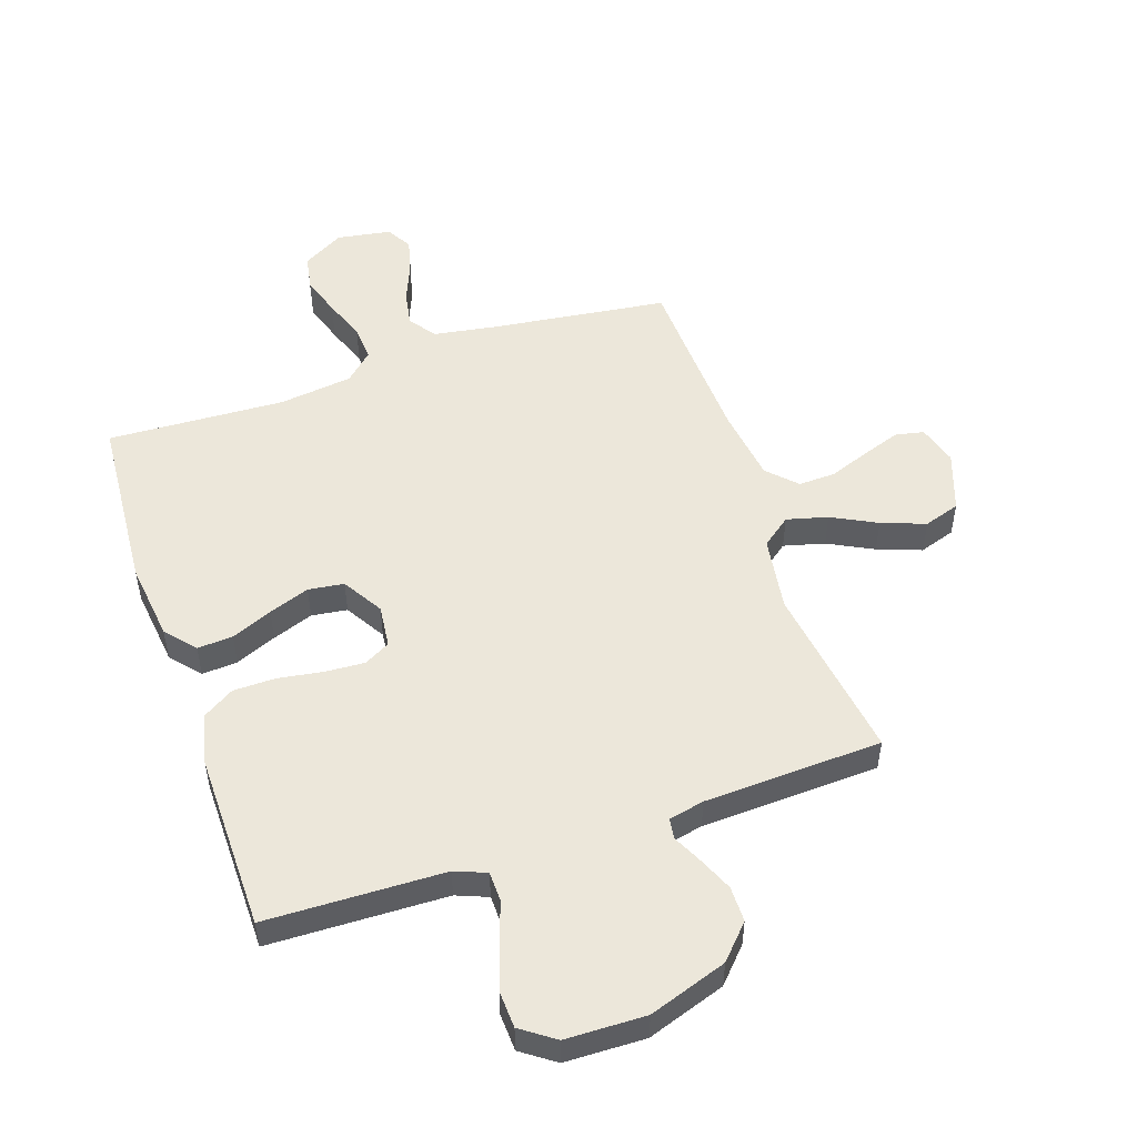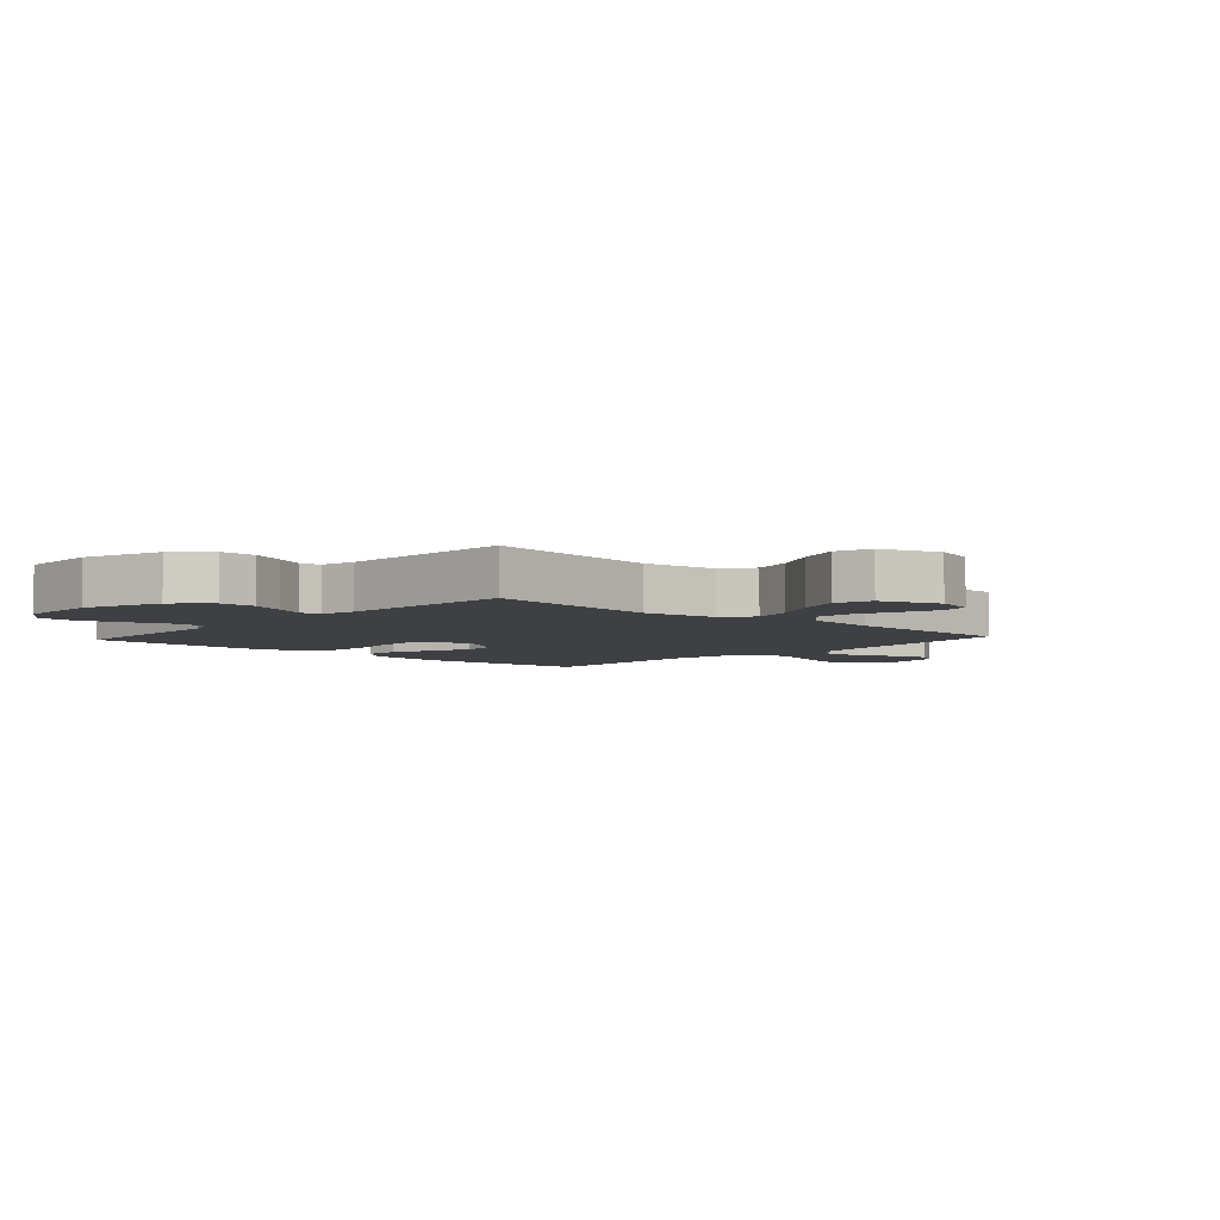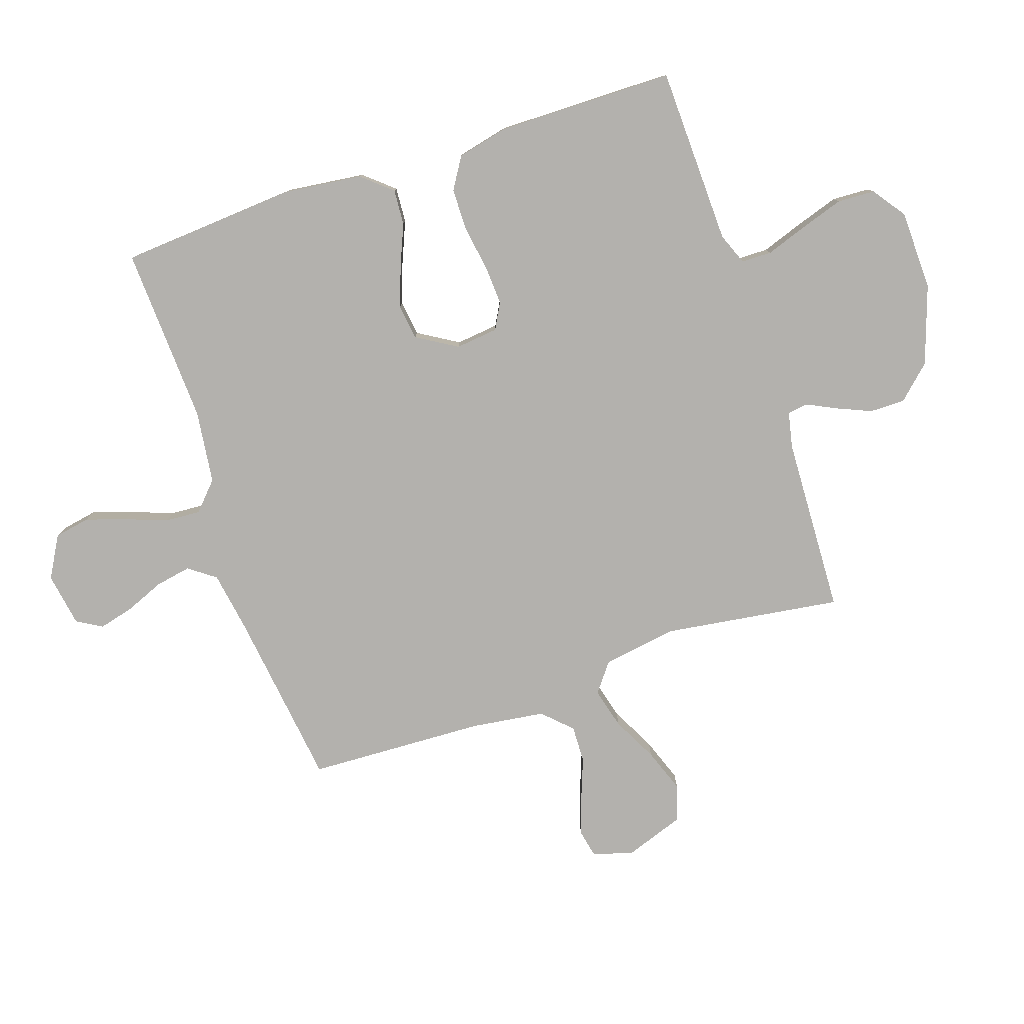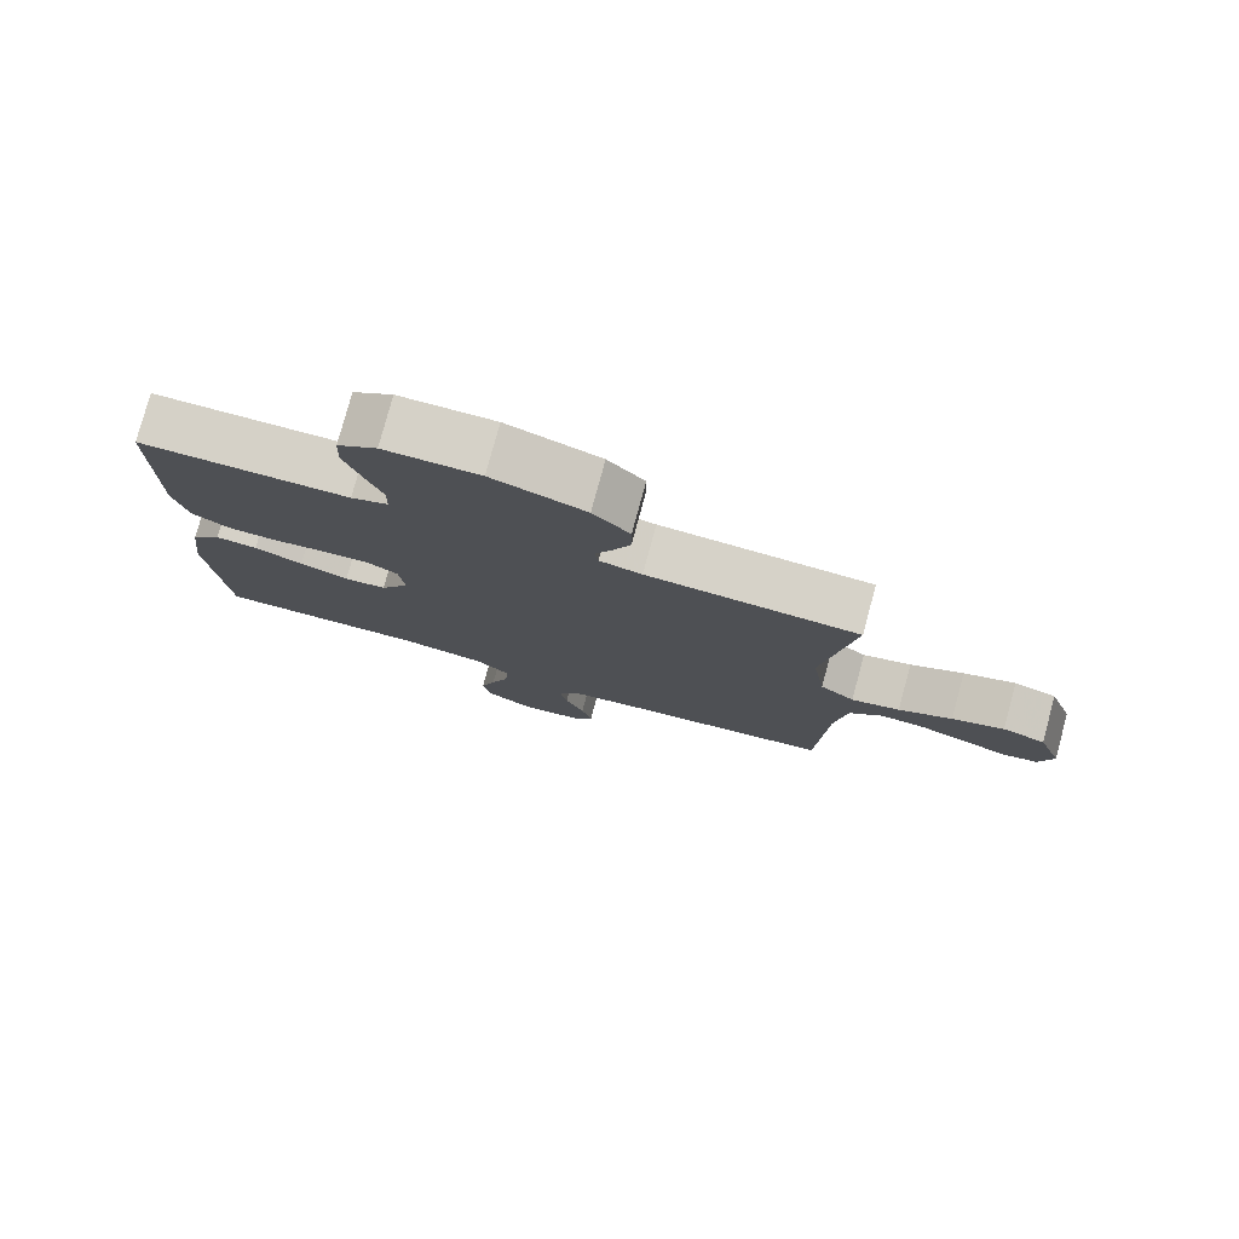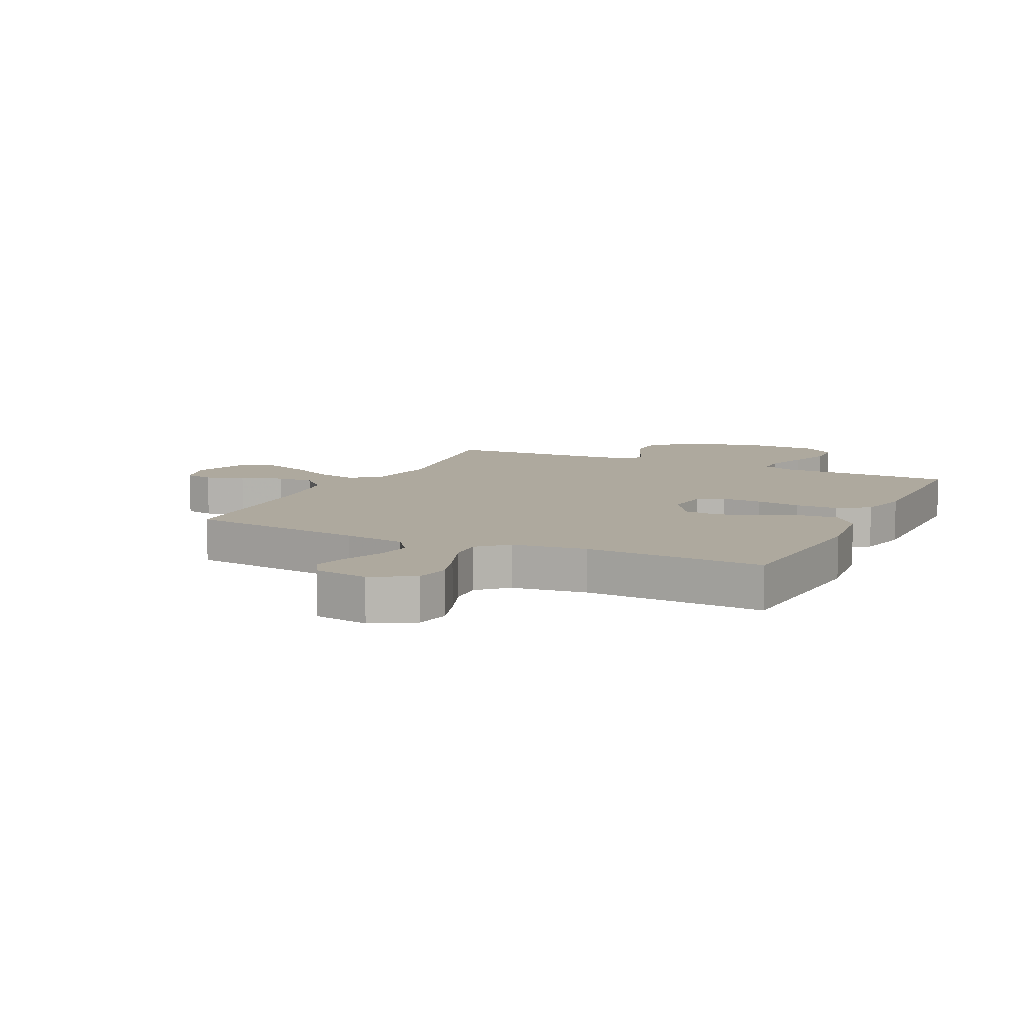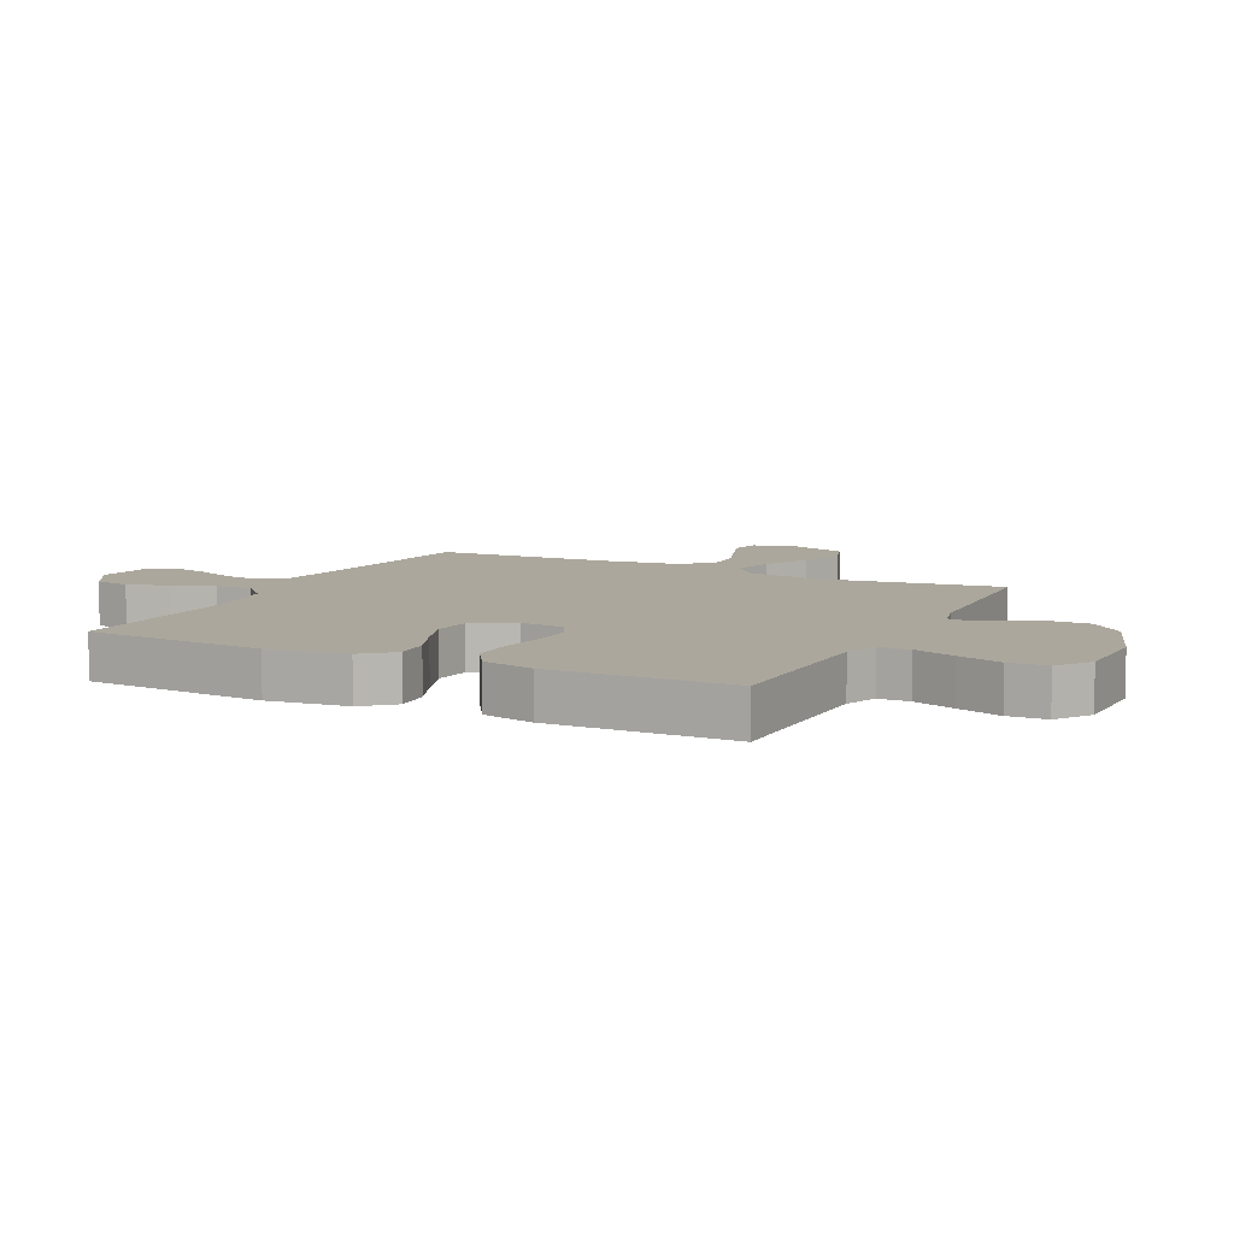
<metadata>
{"format":"obj","ext":"obj","renderer":"f3d","projection":"perspective","resolution":1024,"background":"white","views":[{"elev":51.7,"azim":-18.7,"up":"+Y"},{"elev":-4.9,"azim":47.8,"up":"+Y"},{"elev":-79.2,"azim":-71.4,"up":"+Y"},{"elev":78.6,"azim":15.2,"up":"+Z"},{"elev":9.1,"azim":-154.5,"up":"+Y"},{"elev":8.4,"azim":-63.8,"up":"+Y"}]}
</metadata>
<code>
v 0.5 0.07 0.5
v 0.457 0.07 0.2
v 0.476 0.07 0.074
v 0.525 0.07 0.036
v 0.594 0.07 0.054
v 0.67 0.07 0.093
v 0.744 0.07 0.12
v 0.805 0.07 0.1
v 0.84 0.07 0
v 0.82 0.07 -0.068
v 0.772 0.07 -0.078
v 0.708 0.07 -0.056
v 0.639 0.07 -0.03
v 0.576 0.07 -0.028
v 0.53 0.07 -0.075
v 0.513 0.07 -0.2
v 0.5 0.07 -0.5
v 0.2 0.07 -0.539
v 0.096 0.07 -0.556
v 0.063 0.07 -0.601
v 0.074 0.07 -0.661
v 0.101 0.07 -0.727
v 0.116 0.07 -0.786
v 0.091 0.07 -0.829
v 0 0.07 -0.844
v -0.07 0.07 -0.804
v -0.081 0.07 -0.744
v -0.059 0.07 -0.676
v -0.033 0.07 -0.606
v -0.029 0.07 -0.546
v -0.076 0.07 -0.502
v -0.2 0.07 -0.486
v -0.5 0.07 -0.5
v -0.522 0.07 -0.2
v -0.506 0.07 -0.068
v -0.463 0.07 -0.018
v -0.403 0.07 -0.022
v -0.334 0.07 -0.051
v -0.265 0.07 -0.076
v -0.205 0.07 -0.068
v -0.164 0.07 0
v -0.172 0.07 0.072
v -0.216 0.07 0.096
v -0.283 0.07 0.092
v -0.359 0.07 0.08
v -0.43 0.07 0.081
v -0.483 0.07 0.114
v -0.503 0.07 0.2
v -0.5 0.07 0.5
v -0.2 0.07 0.508
v -0.147 0.07 0.529
v -0.146 0.07 0.58
v -0.17 0.07 0.649
v -0.194 0.07 0.723
v -0.191 0.07 0.786
v -0.135 0.07 0.826
v 0 0.07 0.829
v 0.132 0.07 0.784
v 0.184 0.07 0.728
v 0.184 0.07 0.668
v 0.159 0.07 0.61
v 0.135 0.07 0.561
v 0.14 0.07 0.526
v 0.2 0.07 0.513
v 0.5 0 0.5
v 0.457 0 0.2
v 0.476 0 0.074
v 0.525 0 0.036
v 0.594 0 0.054
v 0.67 0 0.093
v 0.744 0 0.12
v 0.805 0 0.1
v 0.84 0 0
v 0.82 0 -0.068
v 0.772 0 -0.078
v 0.708 0 -0.056
v 0.639 0 -0.03
v 0.576 0 -0.028
v 0.53 0 -0.075
v 0.513 0 -0.2
v 0.5 0 -0.5
v 0.2 0 -0.539
v 0.096 0 -0.556
v 0.063 0 -0.601
v 0.074 0 -0.661
v 0.101 0 -0.727
v 0.116 0 -0.786
v 0.091 0 -0.829
v 0 0 -0.844
v -0.07 0 -0.804
v -0.081 0 -0.744
v -0.059 0 -0.676
v -0.033 0 -0.606
v -0.029 0 -0.546
v -0.076 0 -0.502
v -0.2 0 -0.486
v -0.5 0 -0.5
v -0.522 0 -0.2
v -0.506 0 -0.068
v -0.463 0 -0.018
v -0.403 0 -0.022
v -0.334 0 -0.051
v -0.265 0 -0.076
v -0.205 0 -0.068
v -0.164 0 0
v -0.172 0 0.072
v -0.216 0 0.096
v -0.283 0 0.092
v -0.359 0 0.08
v -0.43 0 0.081
v -0.483 0 0.114
v -0.503 0 0.2
v -0.5 0 0.5
v -0.2 0 0.508
v -0.147 0 0.529
v -0.146 0 0.58
v -0.17 0 0.649
v -0.194 0 0.723
v -0.191 0 0.786
v -0.135 0 0.826
v 0 0 0.829
v 0.132 0 0.784
v 0.184 0 0.728
v 0.184 0 0.668
v 0.159 0 0.61
v 0.135 0 0.561
v 0.14 0 0.526
v 0.2 0 0.513
f 60 61 62
f 59 60 62
f 58 59 62
f 57 58 62
f 56 57 62
f 55 56 62
f 54 55 62
f 53 54 62
f 52 53 62
f 51 52 62 63
f 50 51 63 64
f 50 64 1
f 49 50 1
f 48 49 1
f 47 48 1
f 46 47 1
f 45 46 1
f 44 45 1
f 36 37 38
f 35 36 38
f 34 35 38
f 33 34 38
f 32 33 38
f 31 32 38 39
f 30 31 39 40
f 27 28 29
f 26 27 29
f 25 26 29
f 24 25 29
f 23 24 29
f 22 23 29
f 21 22 29
f 20 21 29 30
f 30 40 41
f 20 30 41
f 19 20 41
f 16 17 18
f 19 41 42
f 18 19 42
f 16 18 42
f 15 16 42
f 11 12 13
f 10 11 13
f 9 10 13
f 8 9 13
f 7 8 13
f 6 7 13
f 5 6 13
f 4 5 13 14
f 43 44 1 2
f 15 42 43
f 14 15 43
f 4 14 43
f 3 4 43
f 2 3 43
f 126 125 124
f 126 124 123
f 126 123 122
f 126 122 121
f 126 121 120
f 126 120 119
f 126 119 118
f 126 118 117
f 126 117 116
f 127 126 116 115
f 128 127 115 114
f 65 128 114
f 65 114 113
f 65 113 112
f 65 112 111
f 65 111 110
f 65 110 109
f 65 109 108
f 102 101 100
f 102 100 99
f 102 99 98
f 102 98 97
f 102 97 96
f 103 102 96 95
f 104 103 95 94
f 93 92 91
f 93 91 90
f 93 90 89
f 93 89 88
f 93 88 87
f 93 87 86
f 93 86 85
f 94 93 85 84
f 105 104 94
f 105 94 84
f 105 84 83
f 82 81 80
f 106 105 83
f 106 83 82
f 106 82 80
f 106 80 79
f 77 76 75
f 77 75 74
f 77 74 73
f 77 73 72
f 77 72 71
f 77 71 70
f 77 70 69
f 78 77 69 68
f 66 65 108 107
f 107 106 79
f 107 79 78
f 107 78 68
f 107 68 67
f 107 67 66
f 1 65 66 2
f 2 66 67 3
f 3 67 68 4
f 4 68 69 5
f 5 69 70 6
f 6 70 71 7
f 7 71 72 8
f 8 72 73 9
f 9 73 74 10
f 10 74 75 11
f 11 75 76 12
f 12 76 77 13
f 13 77 78 14
f 14 78 79 15
f 15 79 80 16
f 16 80 81 17
f 17 81 82 18
f 18 82 83 19
f 19 83 84 20
f 20 84 85 21
f 21 85 86 22
f 22 86 87 23
f 23 87 88 24
f 24 88 89 25
f 25 89 90 26
f 26 90 91 27
f 27 91 92 28
f 28 92 93 29
f 29 93 94 30
f 30 94 95 31
f 31 95 96 32
f 32 96 97 33
f 33 97 98 34
f 34 98 99 35
f 35 99 100 36
f 36 100 101 37
f 37 101 102 38
f 38 102 103 39
f 39 103 104 40
f 40 104 105 41
f 41 105 106 42
f 42 106 107 43
f 43 107 108 44
f 44 108 109 45
f 45 109 110 46
f 46 110 111 47
f 47 111 112 48
f 48 112 113 49
f 49 113 114 50
f 50 114 115 51
f 51 115 116 52
f 52 116 117 53
f 53 117 118 54
f 54 118 119 55
f 55 119 120 56
f 56 120 121 57
f 57 121 122 58
f 58 122 123 59
f 59 123 124 60
f 60 124 125 61
f 61 125 126 62
f 62 126 127 63
f 63 127 128 64
f 64 128 65 1

</code>
